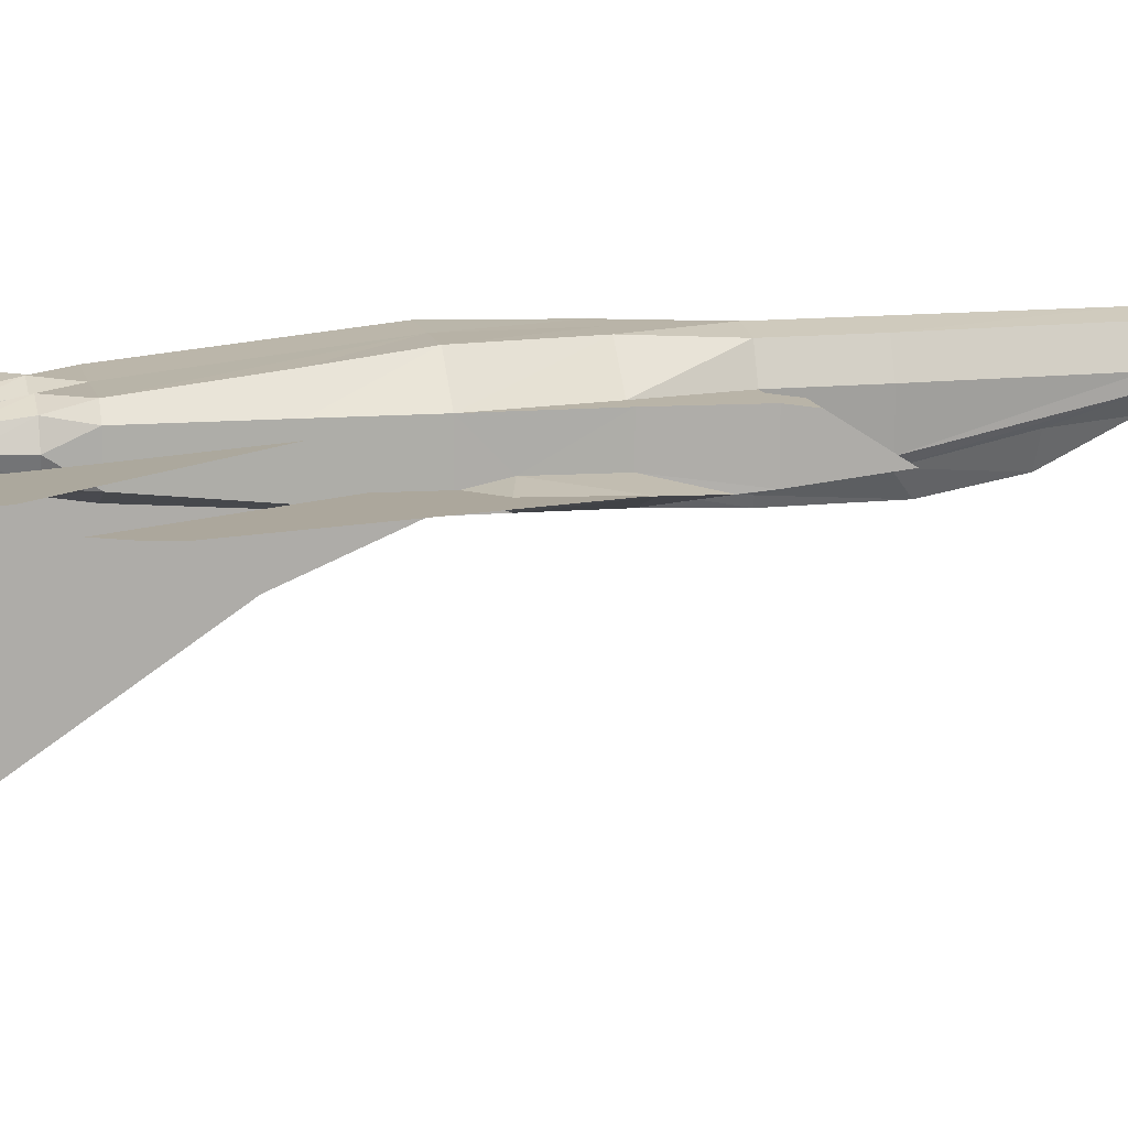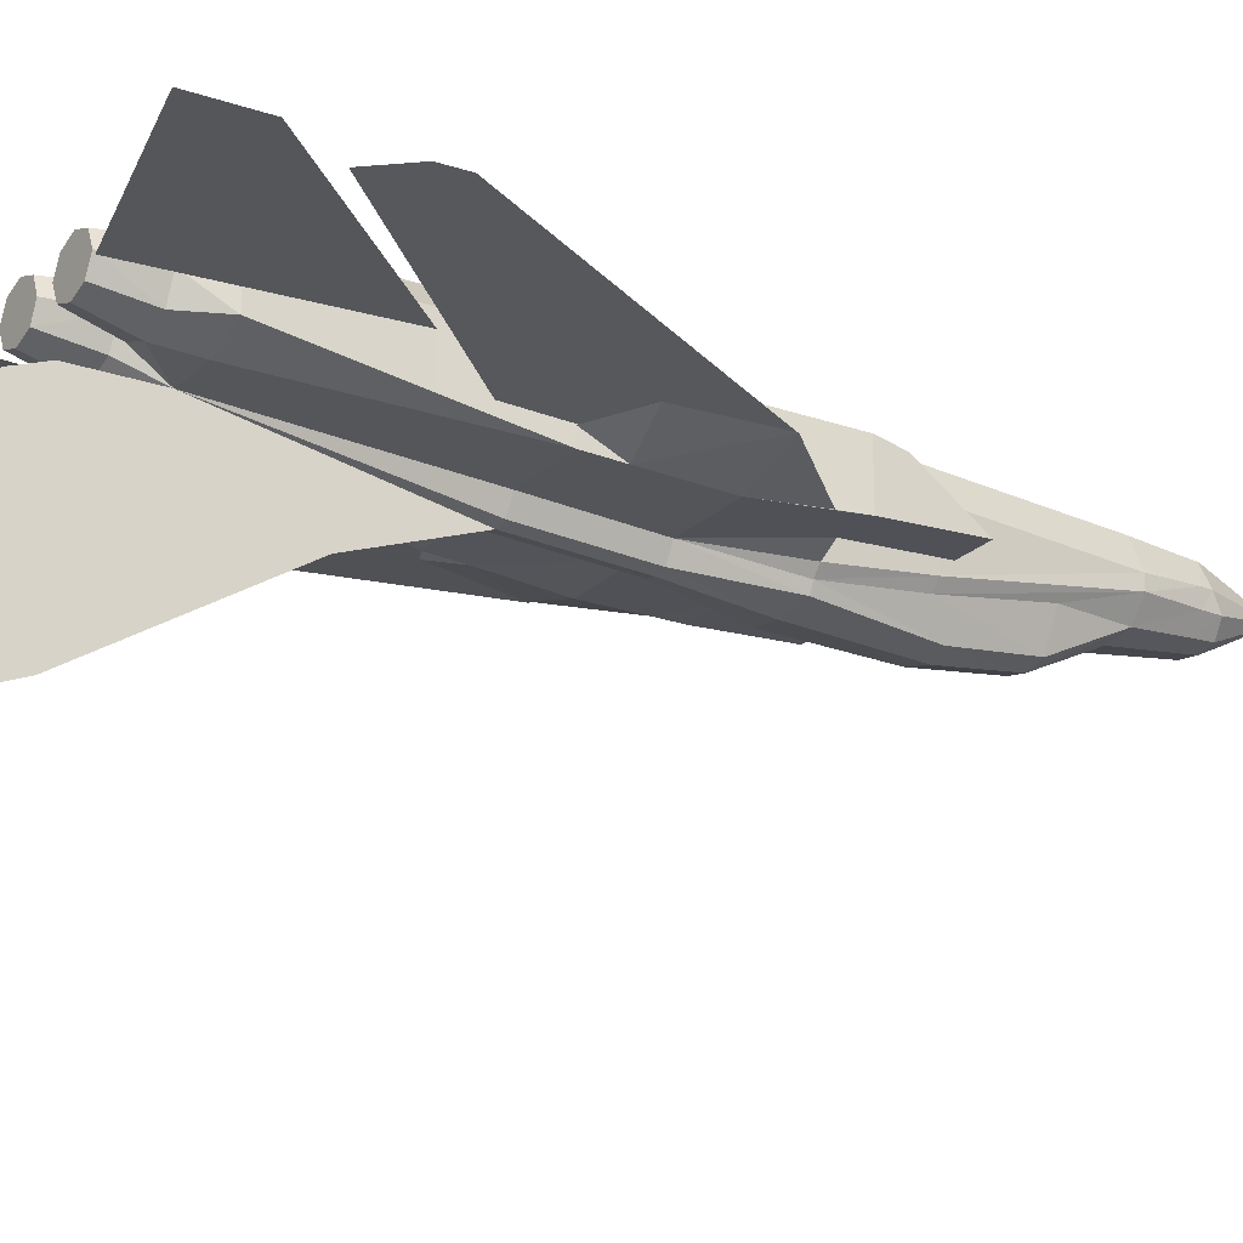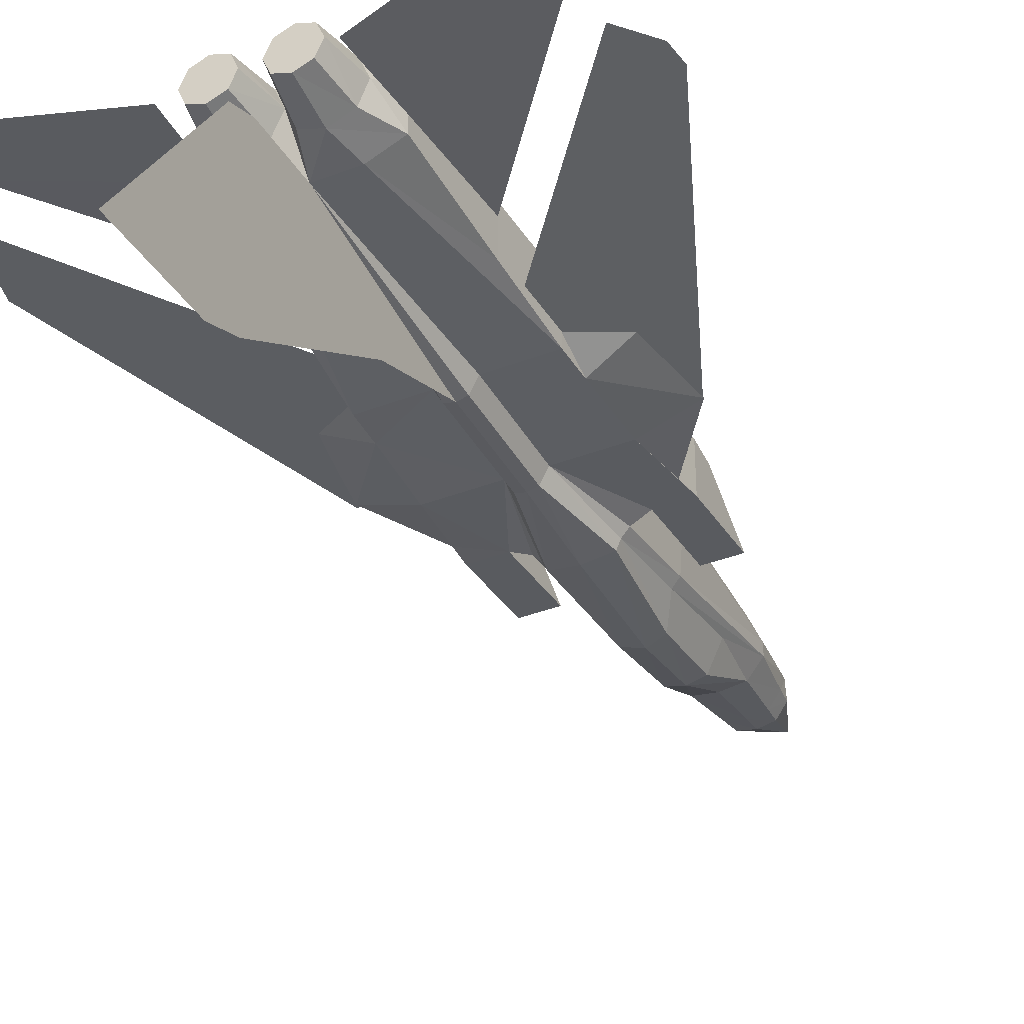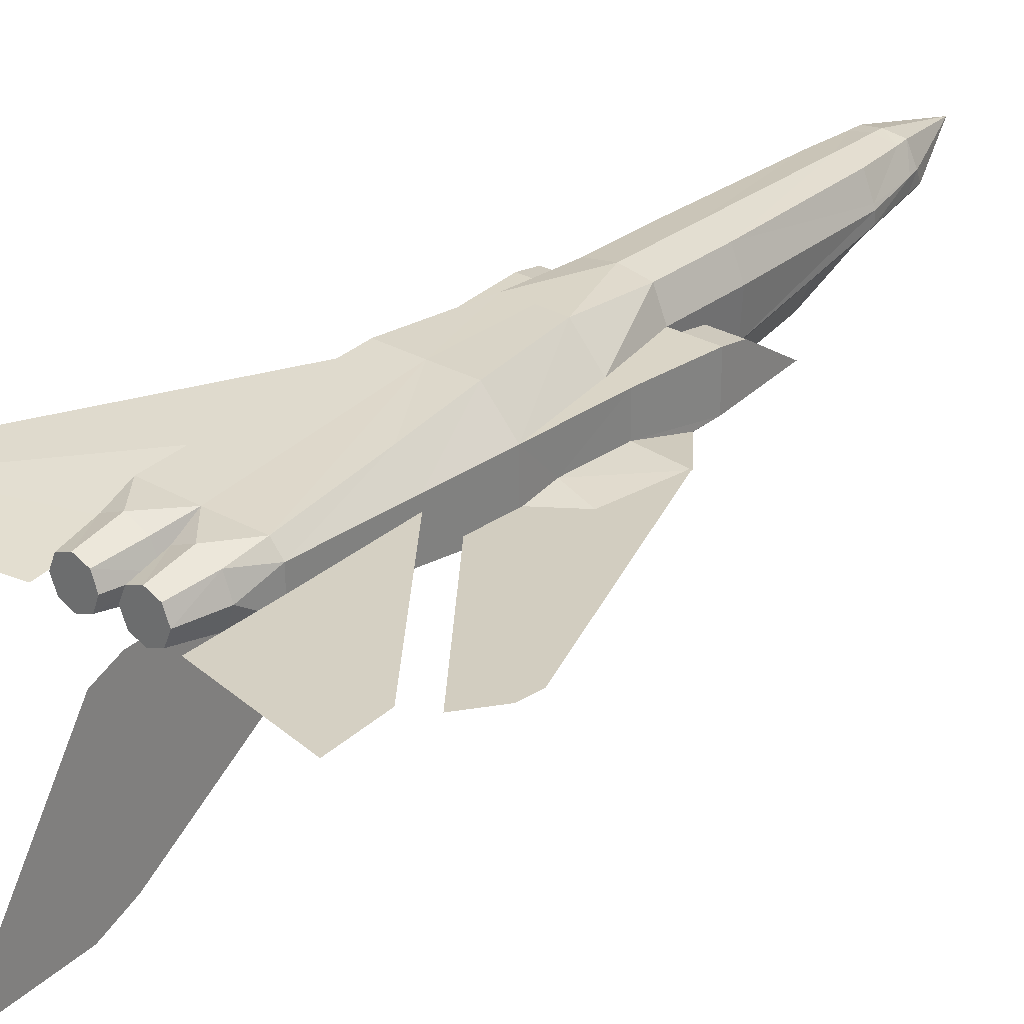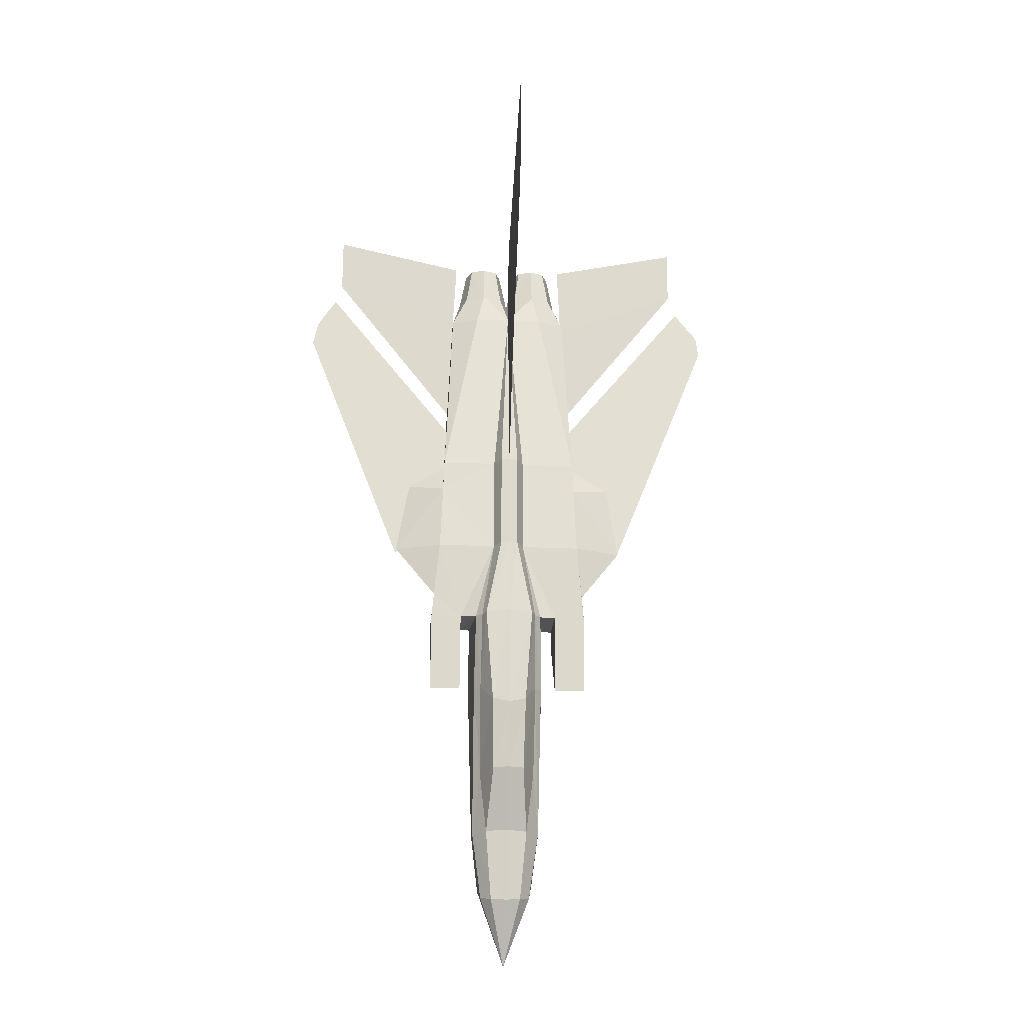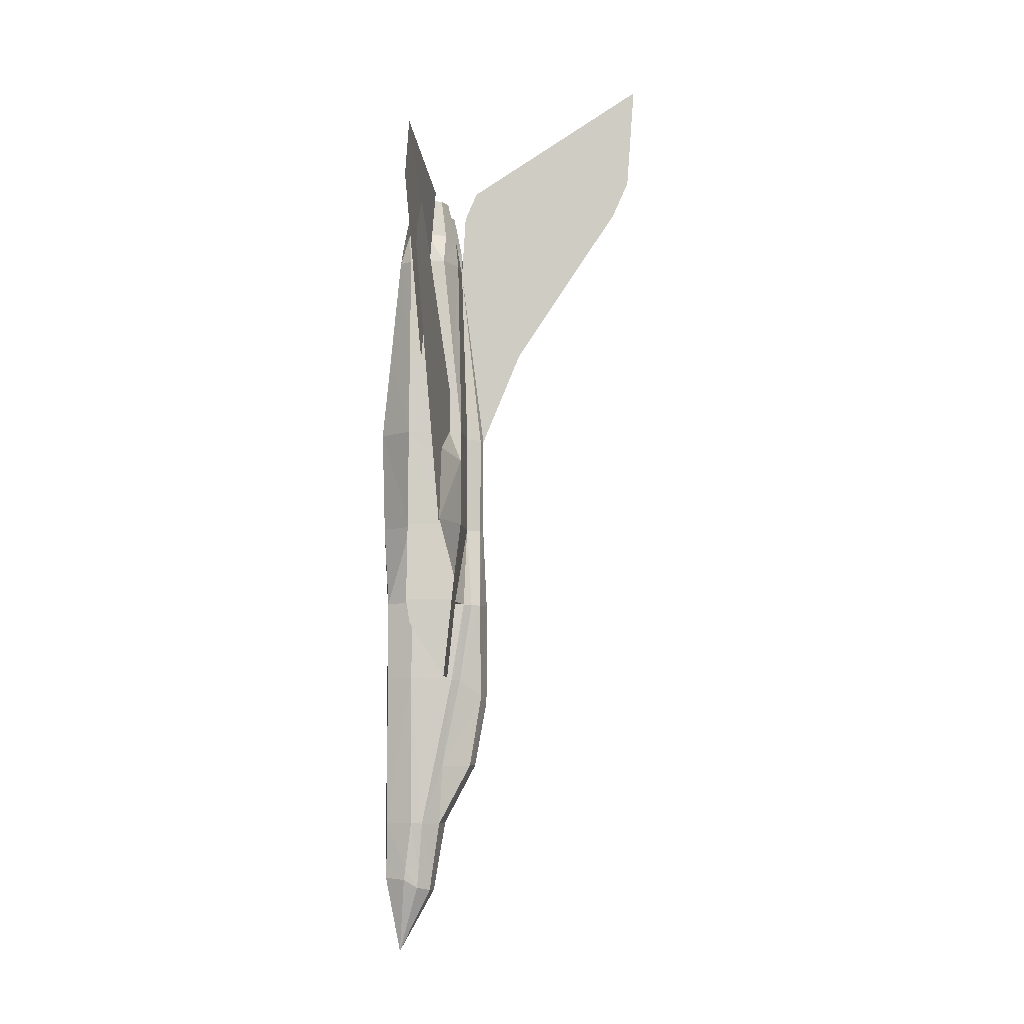
<metadata>
{"format":"obj","ext":"obj","renderer":"f3d","projection":"perspective","resolution":1024,"background":"white","views":[{"elev":13.1,"azim":-103.1,"up":"+Z"},{"elev":-24.3,"azim":-125.0,"up":"+Z"},{"elev":-37.9,"azim":-153.9,"up":"+Z"},{"elev":29.0,"azim":-139.5,"up":"+Z"},{"elev":-22.5,"azim":175.6,"up":"+Y"},{"elev":-7.5,"azim":95.1,"up":"+Y"}]}
</metadata>
<code>
o m1200
v -0.02842 -0.4079 0.03316
v -0.03009 -0.3967 0.03204
v -0.02842 -0.3984 0.01811
v -0.02619 -0.4163 0.01978
v 0.01953 -0.4062 0.05434
v 1.2e-05 -0.404 0.05769
v 1.2e-05 -0.4848 0.04152
v 0.02845 -0.4079 0.03372
v -0.0195 -0.4062 0.05434
v -0.02062 -0.3934 0.05379
v 1.2e-05 -0.3928 0.05769
v 0.02621 -0.4163 0.01978
v 0.01562 -0.419 0.007513
v 1.2e-05 -0.4202 0.005283
v 0.0173 -0.4001 0.004726
v 0.02845 -0.3984 0.01811
v -0.0156 -0.419 0.007513
v -0.01727 -0.4001 0.004726
v 1.2e-05 -0.4006 0.001938
v 0.02064 -0.3934 0.05379
v 0.03012 -0.3967 0.03204
v 1.2e-05 -0.2183 -0.05158
v -0.01783 -0.2133 -0.04768
v -0.02508 -0.1152 -0.04657
v 1.2e-05 -0.113 -0.05158
v -0.02898 -0.1146 -0.0382
v -0.03009 -0.1955 -0.02594
v -0.01616 -0.2869 -0.03542
v -0.02173 -0.3488 -0.003079
v -0.02898 -0.2875 -0.006982
v 1.2e-05 -0.2869 -0.03932
v 1.2e-05 -0.3477 -0.006982
v 0.0251 -0.1152 -0.04657
v 0.01785 -0.2133 -0.04768
v 0.03012 -0.1955 -0.02594
v 0.029 -0.1146 -0.0382
v 0.029 -0.2875 -0.006982
v 0.02176 -0.3488 -0.003079
v 0.01618 -0.2869 -0.03542
v -0.05239 -0.1375 0.02145
v -0.05239 -0.113 0.02535
v -0.08473 -0.113 0.02535
v -0.08473 -0.1375 0.02145
v 0.04071 -0.1938 0.02535
v 0.029 -0.1938 0.05267
v 0.02454 -0.3477 0.05323
v 0.03458 -0.3477 0.02926
v 1.2e-05 -0.3477 0.05769
v 0.06914 0.1502 0.02535
v 0.06468 0.2589 0.02535
v 0.05353 0.2589 0.03818
v 0.04796 0.1496 0.04933
v 0.07305 0.06878 -0.01813
v 0.07416 0.03421 -0.01089
v 0.1132 0.0448 -0.01479
v 0.1255 -0.03213 -0.01479
v 0.07695 -0.03213 -0.01144
v 0.08252 -0.08844 -0.02538
v -0.0563 -0.03213 0.02535
v -0.07692 -0.03213 0.02535
v -0.04069 -0.113 0.02535
v -0.07302 0.06878 0.02535
v 1.2e-05 0.2589 0.03762
v 0.008375 0.2912 0.02926
v 1.2e-05 0.2912 0.009186
v 0.02845 0.2912 0.03762
v 0.04852 0.2912 0.02926
v 0.07305 0.06878 0.02535
v 0.05632 -0.03213 0.02535
v 0.07695 -0.03213 0.02535
v 0.04071 -0.113 0.02535
v 0.05242 -0.113 0.02535
v 0.08475 -0.113 0.02535
v 0.08475 -0.1375 0.02145
v 0.05242 -0.1375 0.02145
v 0.02789 -0.03158 0.05769
v 1.2e-05 -0.03213 0.05769
v 1.2e-05 -0.113 0.05769
v 0.029 -0.113 0.05267
v 0.0435 0.06933 0.05825
v 1.2e-05 0.06878 0.05769
v 1.2e-05 -0.1938 0.05769
v -0.02898 -0.1938 0.05267
v -0.02452 -0.3477 0.05323
v -0.02898 -0.113 0.05267
v -0.04069 -0.1938 0.02535
v -0.02786 -0.03158 0.05769
v -0.04347 0.06933 0.05825
v -0.04793 0.1496 0.04933
v -0.06912 0.1502 0.02535
v -0.05351 0.2589 0.03818
v -0.04849 0.2912 0.02926
v -0.06466 0.2589 0.02535
v -0.02842 0.2912 0.03762
v -0.008351 0.2912 0.02926
v -0.03455 -0.3477 0.02926
v -0.07414 0.03421 -0.01089
v -0.1132 0.0448 -0.01479
v -0.1254 -0.03213 -0.01479
v -0.07692 -0.03213 -0.01144
v -0.0825 -0.08844 -0.02538
v -0.07302 0.06878 -0.01813
v -0.07414 0.03644 -0.03151
v -0.06466 0.2589 0.004726
v -0.06912 0.1502 0.01309
v -0.06076 0.3364 -0.000849
v -0.1979 0.3158 0.01309
v -0.1979 0.3721 0.009186
v -0.07302 0.06878 -0.01089
v -0.06466 0.2589 -0.01089
v -0.06912 0.1502 -0.02259
v -0.05239 -0.1938 -0.01479
v -0.08473 -0.1938 -0.01479
v -0.08473 -0.113 -0.02315
v -0.05239 -0.113 -0.02315
v -0.07302 0.06878 -0.03151
v -0.07692 -0.03213 -0.03151
v -0.03623 -0.3477 0.02535
v -0.03567 -0.3482 0.01365
v 0.03625 -0.3477 0.02535
v 0.03569 -0.3482 0.01365
v 0.03681 -0.1955 -0.01758
v 0.03569 -0.1146 -0.0304
v -0.03678 -0.1955 -0.01758
v -0.03567 -0.1146 -0.0304
v 1.2e-05 0.2589 -0.02315
v -0.008351 0.2912 -0.01089
v -0.0563 0.2912 0.009186
v -0.04849 0.2912 -0.01089
v -0.02842 0.2912 -0.01925
v -0.03623 0.2589 -0.02315
v 0.06914 0.1502 0.01309
v 0.06914 0.1502 -0.02259
v 0.06468 0.2589 -0.01089
v 0.06468 0.2589 0.004726
v 1.2e-05 0.06878 -0.04768
v -0.008908 0.06878 -0.04545
v -0.01616 0.06878 -0.03151
v -0.008908 -0.03213 -0.04545
v -0.01616 -0.03213 -0.03151
v 0.1979 0.3158 0.01309
v 1.2e-05 -0.03213 -0.04768
v 0.05242 -0.113 -0.02315
v 0.08475 -0.113 -0.02315
v 0.08475 -0.1938 -0.01479
v 0.05242 -0.1938 -0.01479
v 0.01618 -0.03213 -0.03151
v 0.07695 -0.03213 -0.03151
v 0.07305 0.06878 -0.03151
v 0.01618 0.06878 -0.03151
v 0.03625 0.2589 -0.02315
v 0.07305 0.06878 -0.01089
v 0.008932 -0.03213 -0.04545
v 0.008932 0.06878 -0.04545
v 0.06078 0.3364 -0.000849
v 0.1979 0.3721 0.009186
v 0.07416 0.03644 -0.03095
v 0.008375 0.2912 -0.01089
v 0.02845 0.2912 -0.01925
v 0.04852 0.2912 -0.01089
v 0.05632 0.2912 0.009186
v -0.06689 0.01325 -0.01863
v -0.008184 0.03755 -0.02309
v -0.01867 0.006614 -0.02259
v -0.2297 0.2315 -0.002745
v -0.2028 0.283 -0.004306
v -0.1246 -0.03219 -0.01451
v -0.227 0.2534 -0.002689
v 0.06519 0.01303 -0.01975
v 0.008598 0.03309 -0.02482
v 0.01785 0.005554 -0.02415
v 0.229 0.2305 -0.003358
v 0.2043 0.2849 -0.005309
v 0.1266 -0.03665 -0.0144
v 0.2236 0.2557 -0.003748
v 1.2e-05 0.3236 -0.02705
v 1.2e-05 0.352 -0.03932
v 1.2e-05 0.4652 -0.2172
v 1.2e-05 0.3598 -0.2094
v 1.2e-05 0.3236 -0.1932
v 1.2e-05 0.1658 -0.08782
v 0.02845 0.3319 -0.01089
v 0.01395 0.3319 -0.005309
v 0.008375 0.3319 0.009186
v 0.01395 0.3319 0.02368
v 0.02845 0.3319 0.02926
v 0.04238 0.3319 0.02368
v 0.04852 0.3319 0.009186
v 0.04238 0.3319 -0.005309
v -0.04236 0.3319 -0.005309
v -0.04849 0.3319 0.009186
v -0.04236 0.3319 0.02368
v -0.02842 0.3319 0.02926
v -0.01393 0.3319 0.02368
v -0.007793 0.3319 0.009186
v -0.01393 0.3319 -0.005309
v -0.02842 0.3319 -0.01089
f 1 2 3
f 5 6 7
f 8 5 7
f 9 10 2
f 6 11 10
f 12 8 7
f 13 12 7
f 14 13 7
f 13 15 16
f 17 18 19
f 4 3 18
f 14 19 15
f 5 20 11
f 8 21 20
f 12 16 21
f 7 6 9
f 7 9 1
f 7 1 4
f 7 4 17
f 7 17 14
f 22 23 24
f 26 24 23
f 28 29 30
f 31 32 29
f 31 29 28
f 25 33 34
f 35 34 33
f 37 38 39
f 38 32 31
f 39 38 31
f 34 35 37
f 22 34 39
f 31 28 23
f 28 30 27
f 40 41 42
f 44 45 46
f 21 47 46
f 20 46 48
f 49 50 51
f 53 54 55
f 56 57 58
f 59 60 42
f 57 56 55
f 60 59 62
f 63 64 65
f 64 63 66
f 51 66 63
f 67 66 51
f 51 50 67
f 68 69 70
f 71 72 73
f 74 73 72
f 76 77 78
f 76 78 79
f 79 71 69
f 79 69 76
f 80 52 51
f 68 49 52
f 76 80 81
f 69 68 80
f 48 82 83
f 83 85 61
f 87 88 62
f 77 81 88
f 88 89 90
f 81 63 91
f 87 59 85
f 59 61 85
f 85 78 87
f 82 78 85
f 92 93 91
f 91 94 92
f 63 94 91
f 94 63 95
f 45 79 78
f 65 95 63
f 44 71 79
f 46 45 82
f 78 77 87
f 96 84 83
f 97 98 99
f 10 84 96
f 101 100 99
f 11 48 84
f 89 91 93
f 98 97 102
f 102 103 98
f 90 93 104
f 97 109 102
f 104 110 111
f 112 113 114
f 103 102 116
f 117 101 99
f 2 118 119
f 3 119 29
f 18 29 32
f 96 118 2
f 103 117 99
f 21 120 47
f 121 122 44
f 122 123 71
f 99 98 103
f 124 125 26
f 120 44 47
f 126 127 65
f 128 93 92
f 35 36 123
f 110 104 93
f 129 110 128
f 110 129 130
f 131 110 130
f 126 131 130
f 130 127 126
f 19 32 38
f 15 38 121
f 16 121 120
f 96 86 118
f 86 61 125
f 118 86 124
f 41 40 112
f 43 42 114
f 132 133 134
f 41 115 125
f 136 137 126
f 138 126 137
f 139 140 138
f 142 139 137
f 143 144 145
f 143 146 75
f 145 144 73
f 123 143 72
f 123 72 71
f 143 147 148
f 125 115 140
f 58 57 70
f 26 125 140
f 149 150 126
f 133 132 49
f 142 153 33
f 153 147 36
f 147 123 36
f 147 143 123
f 136 154 153
f 154 150 147
f 154 126 150
f 126 154 136
f 132 135 50
f 61 41 125
f 55 157 53
f 53 152 54
f 149 53 157
f 114 101 117
f 56 58 148
f 126 158 159
f 159 151 126
f 159 134 151
f 159 160 134
f 161 134 160
f 161 50 135
f 67 50 161
f 24 26 140
f 25 24 139
f 116 102 109
f 131 126 138
f 65 158 126
f 157 55 56
f 56 148 157
f 114 42 60
f 68 54 152
f 68 70 57
f 157 150 149
f 157 148 147
f 97 100 60
f 109 97 62
f 138 140 117
f 116 138 103
f 119 124 27
f 119 30 29
f 37 35 122
f 38 37 121
f 151 134 133
f 151 133 149
f 111 110 131
f 116 111 131
f 182 183 184
f 190 191 192
f 40 43 113
f 146 145 74
f 185 64 66
f 185 184 65
f 65 184 183
f 183 182 159
f 95 65 195
f 193 94 95
f 192 92 94
f 127 196 195
f 191 128 92
f 129 128 191
f 129 190 197
f 127 130 197
f 159 182 189
f 189 188 161
f 187 67 161
f 186 66 67
f 106 107 104
f 108 104 107
f 105 104 107
f 141 135 132
f 155 135 141
f 156 141 135
f 164 162 163
f 163 166 165
f 165 168 166
f 162 165 166
f 162 167 165
f 171 169 170
f 169 173 172
f 172 174 169
f 173 172 175
f 170 172 173
f 181 180 179
f 126 181 136
f 126 176 177
f 126 177 178
f 1 3 4
f 9 2 1
f 6 10 9
f 13 16 12
f 17 19 14
f 4 18 17
f 14 15 13
f 5 11 6
f 8 20 5
f 12 21 8
f 22 24 25
f 26 23 27
f 25 34 22
f 35 33 36
f 34 37 39
f 22 39 31
f 31 23 22
f 28 27 23
f 40 42 43
f 44 46 47
f 21 46 20
f 20 48 11
f 49 51 52
f 59 42 41
f 59 41 61
f 57 55 54
f 71 73 70
f 71 70 69
f 74 72 75
f 80 51 63
f 80 63 81
f 68 52 80
f 76 81 77
f 69 80 76
f 48 83 84
f 83 61 86
f 87 62 59
f 77 88 87
f 88 90 62
f 81 91 89
f 81 89 88
f 82 85 83
f 45 78 82
f 44 79 45
f 46 82 48
f 96 83 86
f 97 99 100
f 10 96 2
f 11 84 10
f 89 93 90
f 90 104 105
f 104 111 105
f 112 114 115
f 2 119 3
f 3 29 18
f 18 32 19
f 121 44 120
f 122 71 44
f 124 26 27
f 35 123 122
f 110 93 128
f 19 38 15
f 15 121 16
f 16 120 21
f 86 125 124
f 118 124 119
f 41 112 115
f 43 114 113
f 132 134 135
f 139 138 137
f 142 137 136
f 143 145 146
f 143 75 72
f 145 73 74
f 143 148 58
f 143 58 144
f 58 70 73
f 58 73 144
f 149 126 151
f 133 49 68
f 133 68 152
f 133 152 53
f 133 53 149
f 142 33 25
f 153 36 33
f 136 153 142
f 154 147 153
f 132 50 49
f 114 117 140
f 114 140 115
f 161 135 134
f 24 140 139
f 25 139 142
f 116 109 62
f 116 62 90
f 116 90 105
f 116 105 111
f 131 138 116
f 114 60 100
f 114 100 101
f 68 57 54
f 157 147 150
f 97 60 62
f 138 117 103
f 119 27 30
f 37 122 121
f 182 184 185
f 182 185 186
f 182 186 187
f 182 187 188
f 182 188 189
f 190 192 193
f 190 193 194
f 190 194 195
f 190 195 196
f 190 196 197
f 40 113 112
f 146 74 75
f 185 66 186
f 185 65 64
f 65 183 158
f 183 159 158
f 95 195 194
f 193 95 194
f 192 94 193
f 127 195 65
f 191 92 192
f 129 191 190
f 129 197 130
f 127 197 196
f 159 189 160
f 189 161 160
f 187 161 188
f 186 67 187
f 106 108 107
f 108 106 104
f 155 141 156
f 156 135 155
f 162 166 163
f 163 165 162
f 169 170 173
f 170 169 172
f 126 178 179
f 126 179 180
f 181 178 177
f 181 177 126
f 126 180 181
f 181 179 178

</code>
